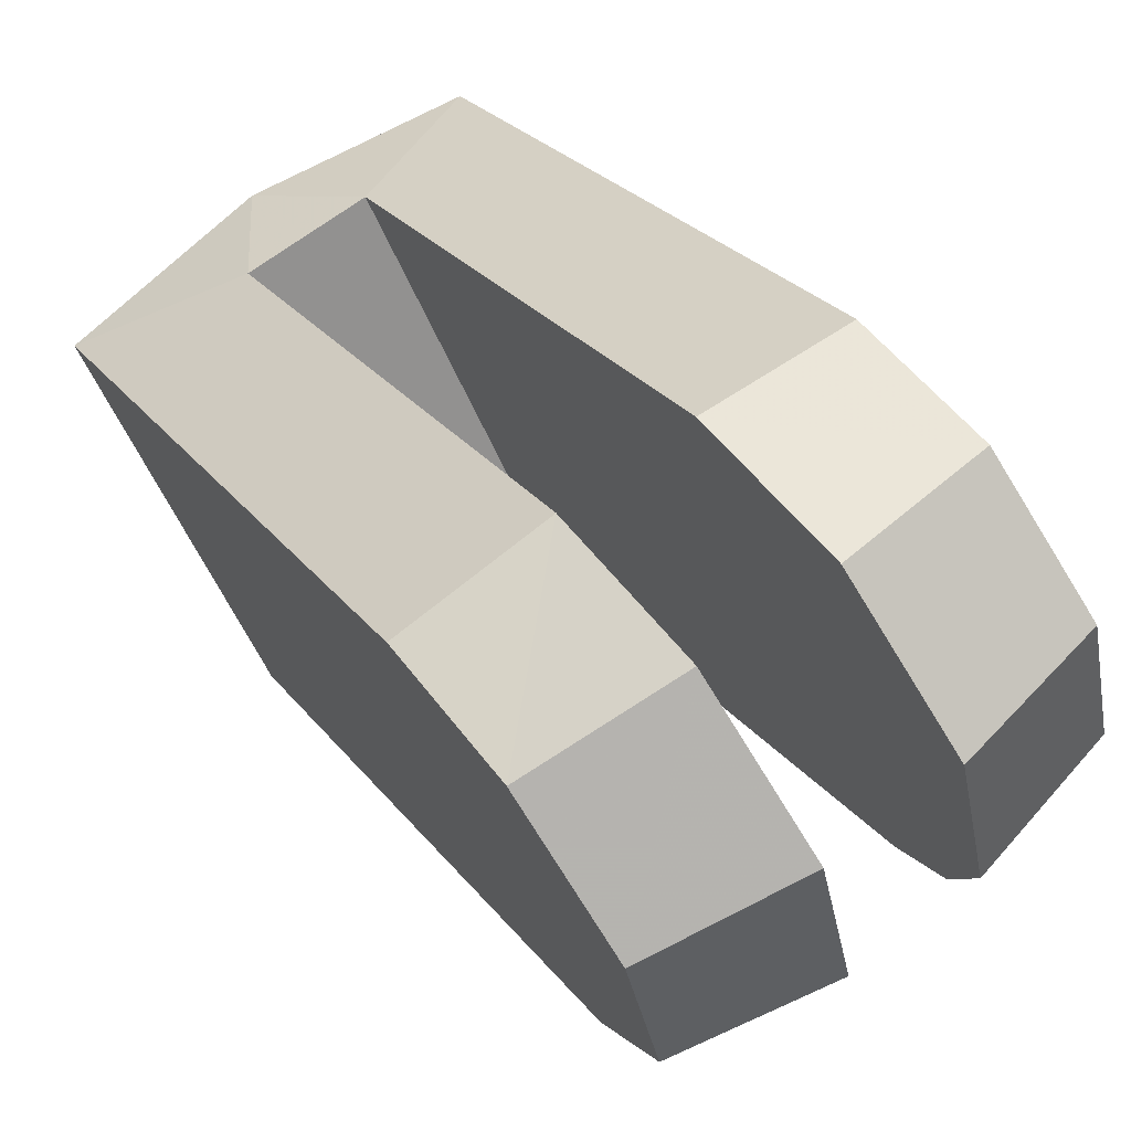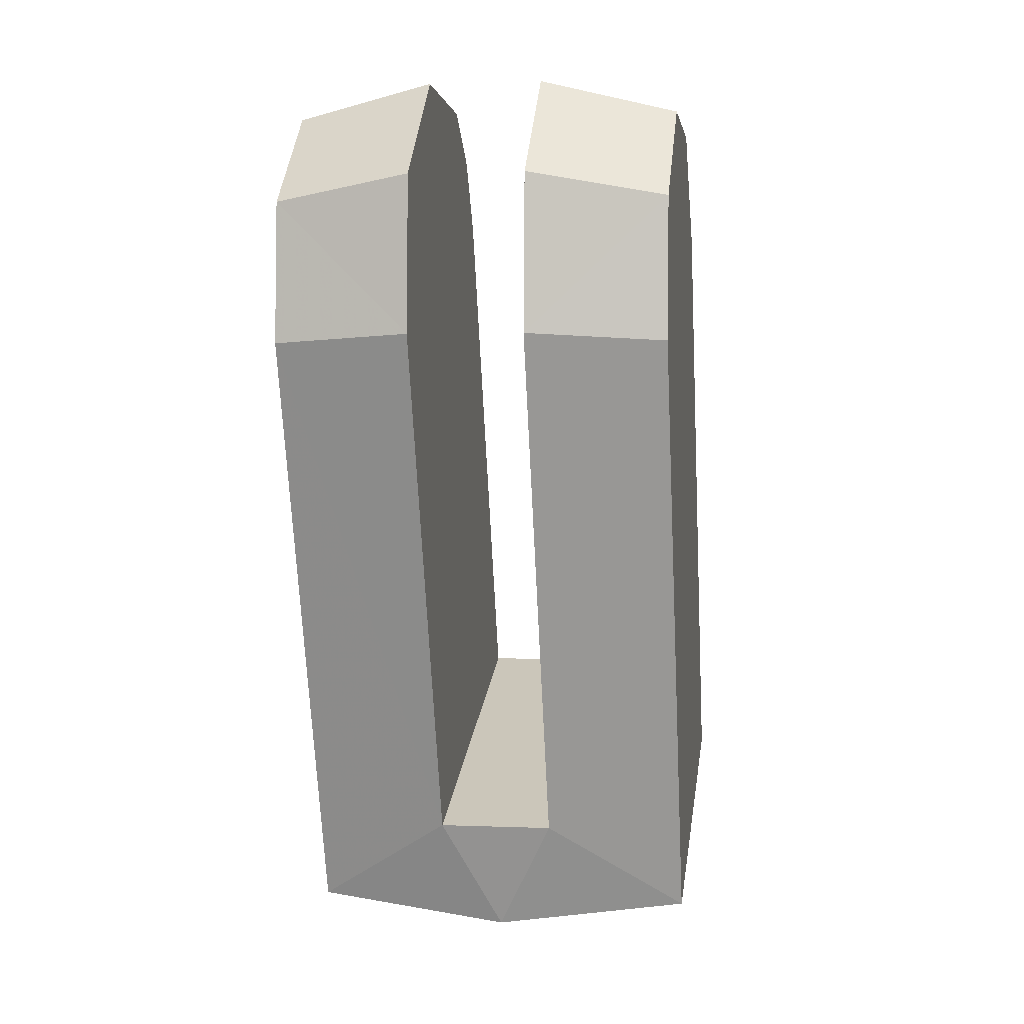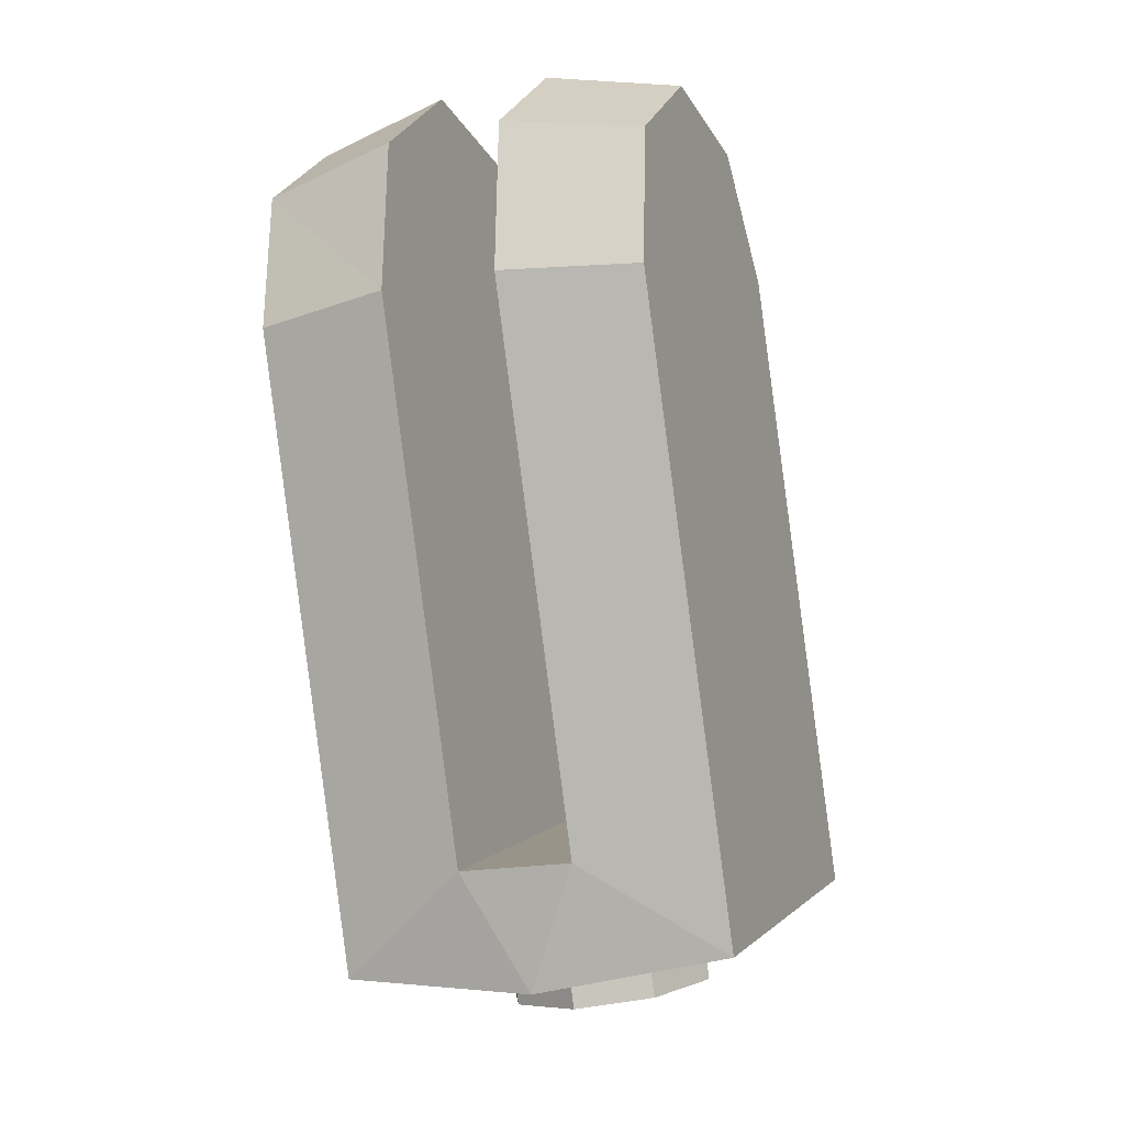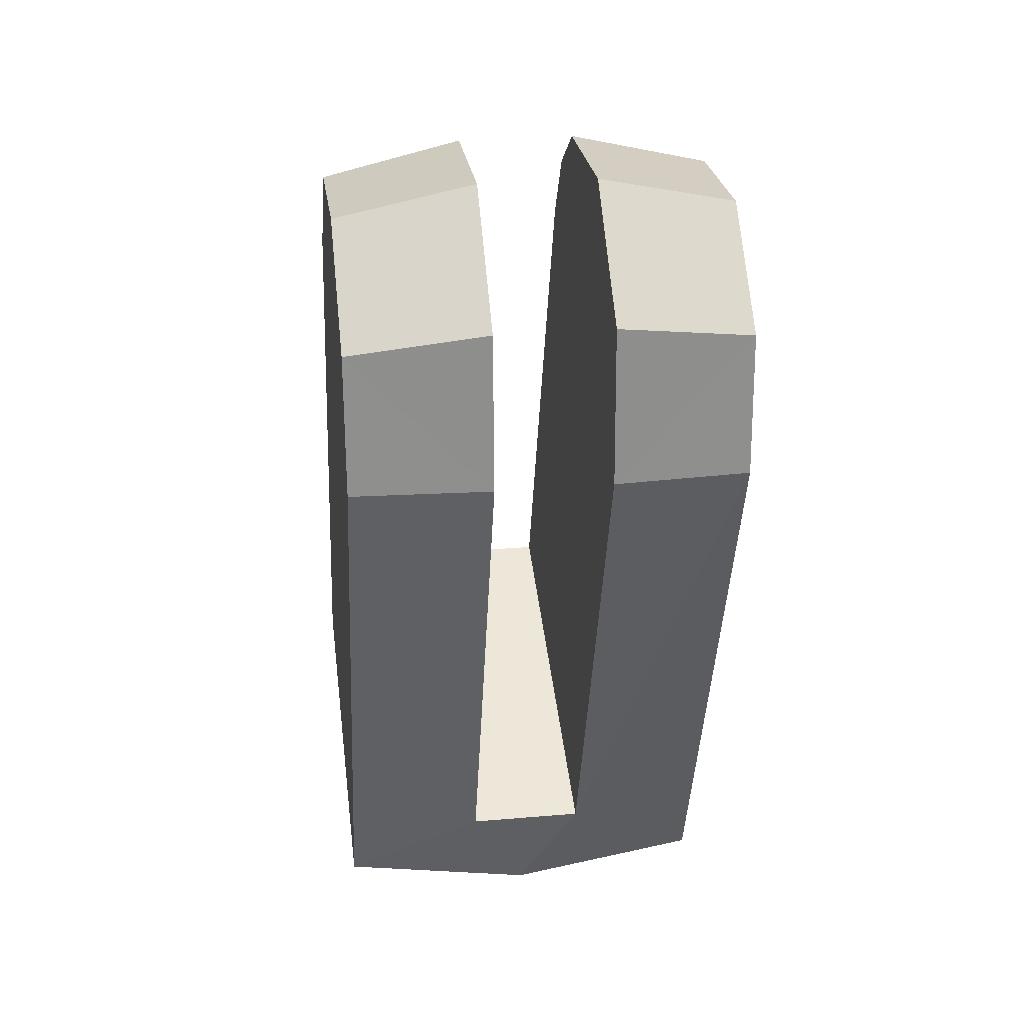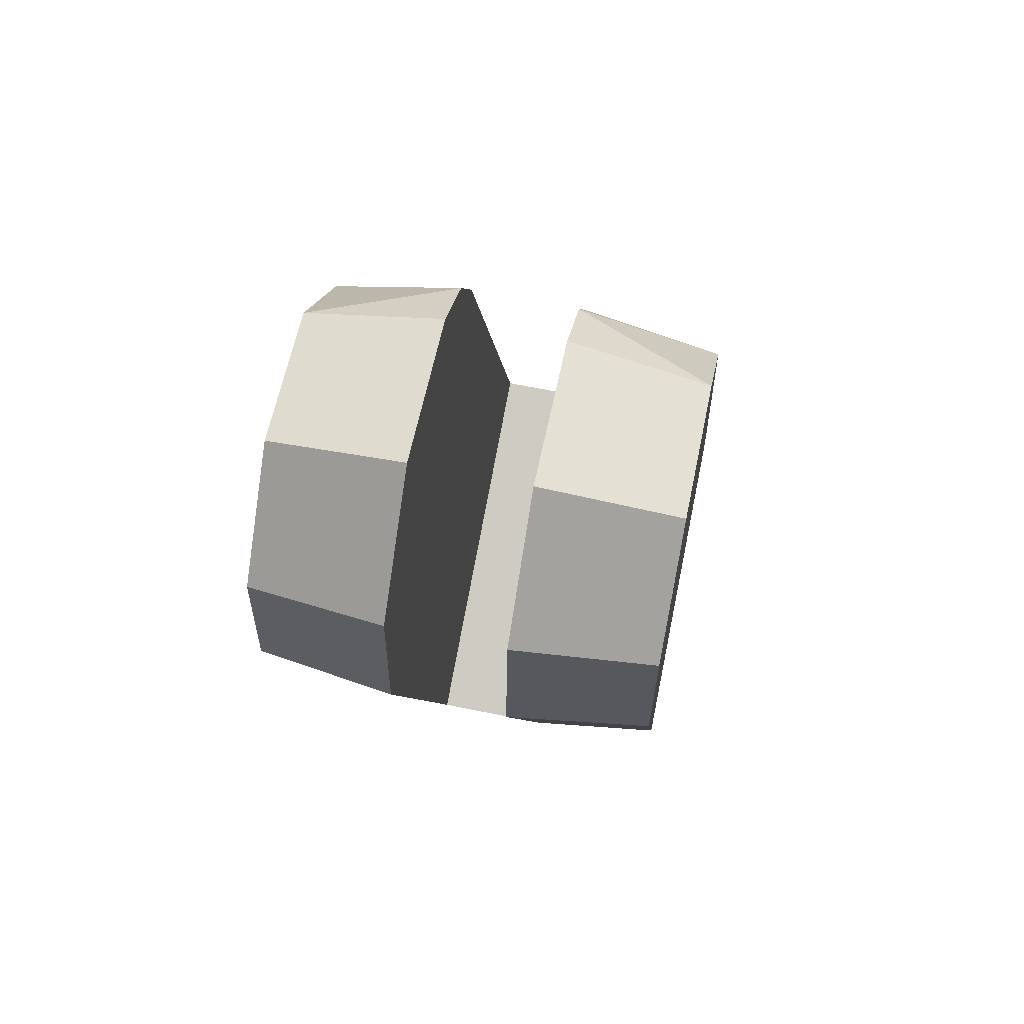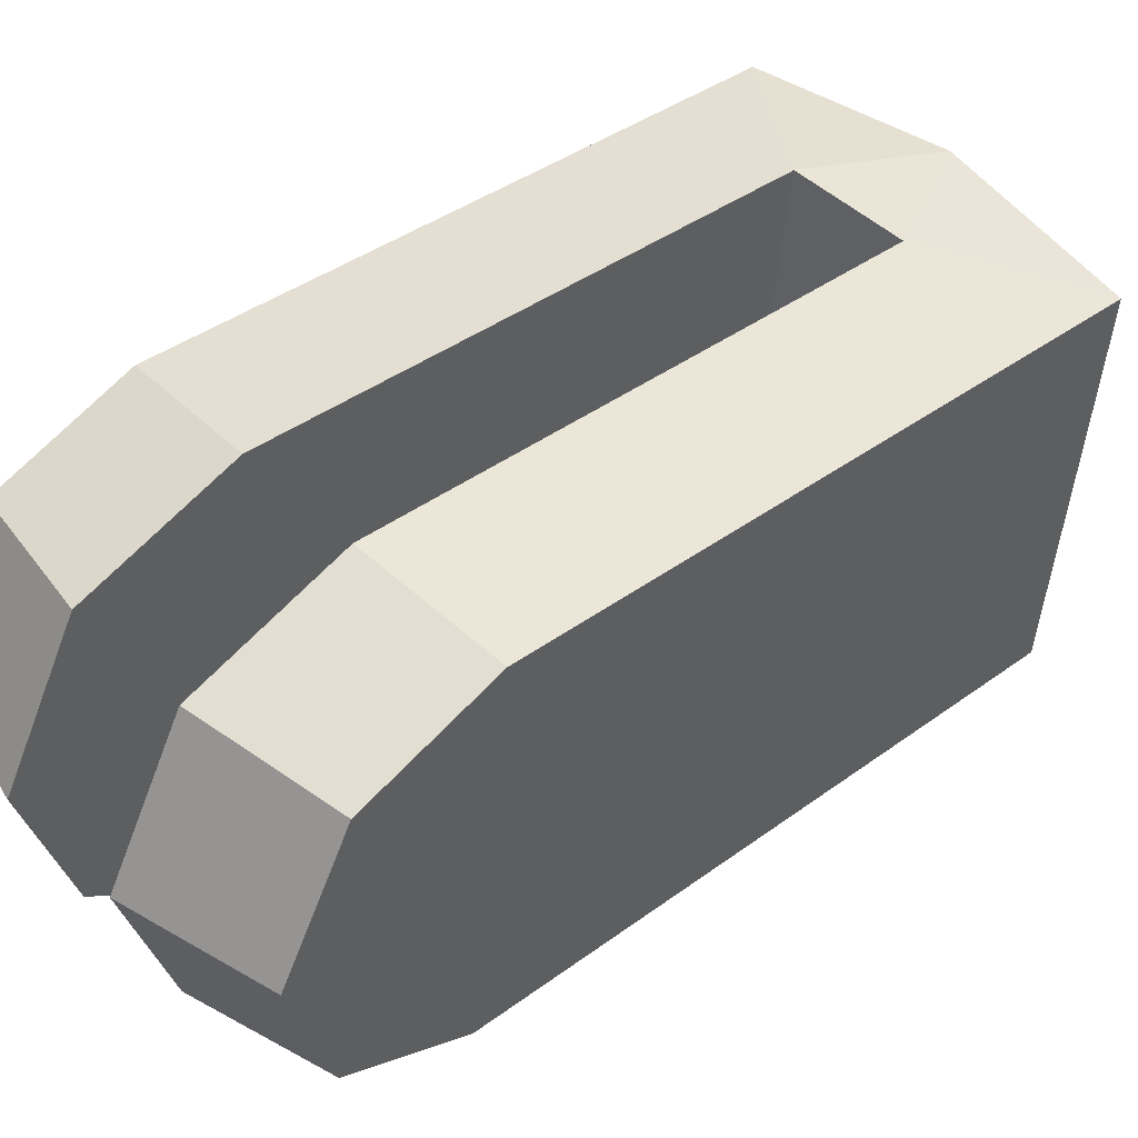
<metadata>
{"format":"obj","ext":"obj","renderer":"f3d","projection":"perspective","resolution":1024,"background":"white","views":[{"elev":46.0,"azim":146.2,"up":"+Z"},{"elev":1.9,"azim":22.7,"up":"+Y"},{"elev":-17.7,"azim":36.3,"up":"+Y"},{"elev":27.5,"azim":6.5,"up":"+Y"},{"elev":64.1,"azim":25.8,"up":"+Y"},{"elev":66.5,"azim":-135.0,"up":"+Z"}]}
</metadata>
<code>
v -2.503 3.841 -1.988
v -2.493 3.826 -1.947
v -2.48 3.968 -1.897
v -2.495 4.023 -1.956
v -2.463 4.031 -1.965
v -2.467 4.019 -1.98
v -2.48 4.002 -1.899
v -2.447 3.97 -1.9
v -2.447 4.007 -1.902
v -2.487 4.025 -1.923
v -2.454 4.032 -1.929
v -2.48 3.968 -1.897
v -2.458 3.847 -1.944
v -2.454 4.032 -1.929
v -2.467 4.019 -1.98
v -2.463 4.031 -1.965
v -2.479 3.842 -2.013
v -2.469 3.853 -2.046
v -2.464 3.845 -2.024
v -2.471 3.831 -1.981
v -2.503 3.841 -1.988
v -2.482 3.837 -1.995
v -2.513 3.856 -2.029
v -2.447 3.82 -1.956
v -2.493 3.826 -1.947
v -2.471 3.831 -1.981
v -2.453 3.819 -1.981
v -2.452 3.828 -1.978
v -2.447 3.82 -1.956
v -2.444 3.847 -1.947
v -2.444 3.847 -1.947
v -2.48 3.88 -2.033
v -2.458 3.847 -1.944
v -2.5 3.999 -1.979
v -2.48 3.88 -2.033
v -2.513 3.856 -2.029
v -2.479 3.842 -2.013
v -2.483 3.828 -1.998
v -2.482 3.837 -1.995
v -2.464 3.845 -2.024
v -2.479 3.834 -2.016
v -2.472 3.822 -1.984
v -2.5 3.999 -1.979
v -2.513 3.856 -2.029
v -2.487 4.025 -1.923
v -2.495 4.023 -1.956
v -2.469 3.853 -2.046
v -2.447 4.007 -1.902
v -2.447 3.97 -1.9
v -2.469 4.003 -1.989
v -2.458 3.847 -1.944
v -2.48 3.88 -2.033
v -2.463 4.031 -1.965
v -2.48 4.002 -1.899
v -2.412 3.841 -2.011
v -2.39 3.968 -1.92
v -2.402 3.826 -1.97
v -2.44 4.019 -1.986
v -2.404 4.023 -1.979
v -2.41 3.999 -2.001
v -2.42 3.97 -1.907
v -2.39 4.002 -1.922
v -2.421 4.007 -1.909
v -2.396 4.025 -1.946
v -2.427 4.032 -1.935
v -2.39 3.968 -1.92
v -2.431 3.847 -1.95
v -2.402 3.826 -1.97
v -2.427 4.032 -1.935
v -2.436 4.031 -1.972
v -2.44 4.019 -1.986
v -2.469 3.853 -2.046
v -2.445 3.842 -2.021
v -2.464 3.845 -2.024
v -2.412 3.841 -2.011
v -2.437 3.831 -1.99
v -2.434 3.837 -2.007
v -2.447 3.82 -1.956
v -2.452 3.828 -1.978
v -2.453 3.819 -1.981
v -2.437 3.831 -1.99
v -2.452 3.828 -1.978
v -2.447 3.82 -1.956
v -2.454 3.88 -2.039
v -2.444 3.847 -1.947
v -2.431 3.847 -1.95
v -2.454 3.88 -2.039
v -2.423 3.856 -2.052
v -2.434 3.828 -2.01
v -2.445 3.842 -2.021
v -2.434 3.837 -2.007
v -2.446 3.834 -2.024
v -2.464 3.845 -2.024
v -2.438 3.822 -1.993
v -2.423 3.856 -2.052
v -2.41 3.999 -2.001
v -2.396 4.025 -1.946
v -2.404 4.023 -1.979
v -2.469 3.853 -2.046
v -2.467 3.88 -2.036
v -2.421 4.007 -1.909
v -2.42 3.97 -1.907
v -2.443 4.003 -1.996
v -2.431 3.847 -1.95
v -2.454 3.88 -2.039
v -2.436 4.031 -1.972
v -2.404 4.023 -1.979
v -2.469 4.003 -1.989
v -2.493 3.826 -1.947
v -2.452 3.828 -1.978
v -2.467 3.88 -2.036
v -2.465 3.837 -2.027
v -2.467 3.88 -2.036
v -2.495 4.023 -1.956
v -2.443 4.003 -1.996
v -2.436 4.031 -1.972
v -2.423 3.856 -2.052
v -2.402 3.826 -1.97
v -2.444 3.847 -1.947
v -2.467 3.88 -2.036
v -2.465 3.837 -2.027
v -2.39 4.002 -1.922
g holder_fourche_low
f 1 2 3
f 4 5 6
f 7 8 9
f 10 9 11
f 12 13 8
f 14 15 16
f 17 18 19
f 20 21 22
f 17 21 23
f 20 24 25
f 26 27 28
f 13 29 30
f 31 32 33
f 34 35 36
f 37 38 39
f 40 41 37
f 39 42 26
f 1 43 44
f 43 45 46
f 35 47 36
f 48 15 14
f 49 15 48
f 50 15 49
f 50 51 52
f 53 10 11
f 45 3 54
f 55 56 57
f 58 59 60
f 61 62 63
f 63 64 65
f 66 67 68
f 69 70 71
f 72 73 74
f 75 76 77
f 73 75 77
f 76 78 79
f 80 81 82
f 67 83 68
f 84 85 86
f 87 60 88
f 89 90 91
f 92 93 90
f 94 91 81
f 55 95 96
f 97 96 98
f 87 99 100
f 101 69 71
f 102 101 71
f 103 102 71
f 104 103 105
f 106 64 107
f 97 56 55
f 6 108 34
f 34 4 6
f 7 12 8
f 10 7 9
f 12 109 13
f 17 23 18
f 20 25 21
f 17 22 21
f 20 110 24
f 26 42 27
f 13 109 29
f 31 111 32
f 34 108 35
f 37 41 38
f 40 112 41
f 39 38 42
f 43 1 45
f 35 113 47
f 50 49 51
f 53 114 10
f 45 1 3
f 60 115 58
f 58 116 59
f 61 66 62
f 63 62 64
f 66 61 67
f 72 117 73
f 75 118 76
f 73 117 75
f 76 118 78
f 80 94 81
f 67 119 83
f 84 120 85
f 87 115 60
f 89 92 90
f 92 121 93
f 94 89 91
f 97 55 96
f 87 88 99
f 104 102 103
f 106 65 64
f 97 122 56

</code>
